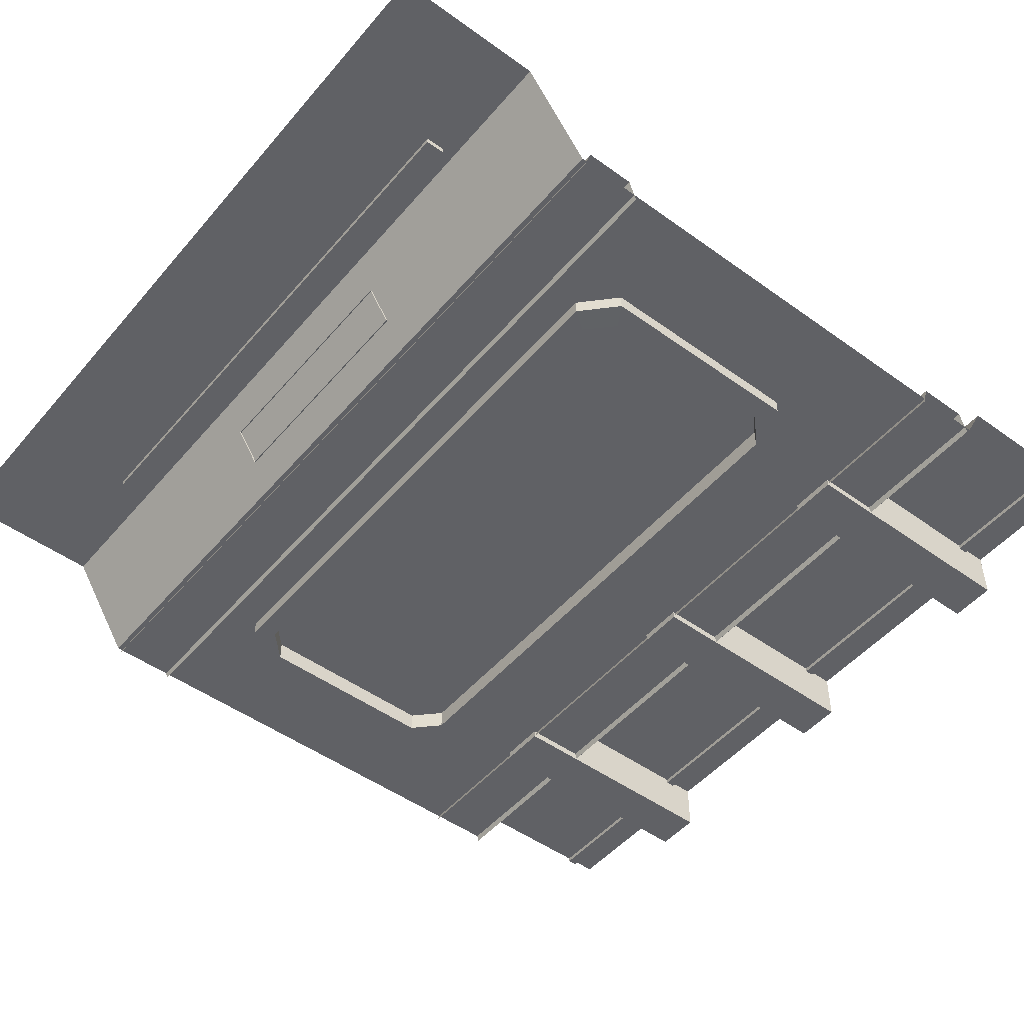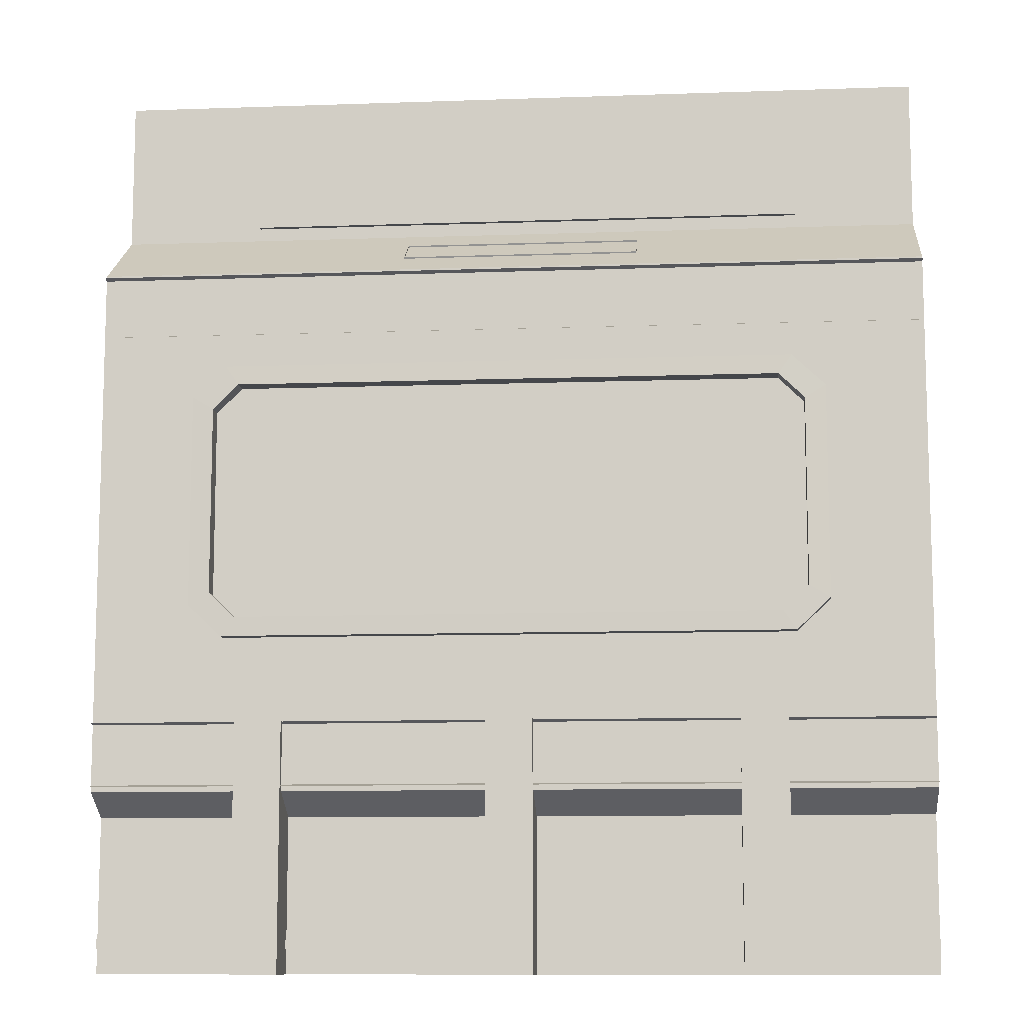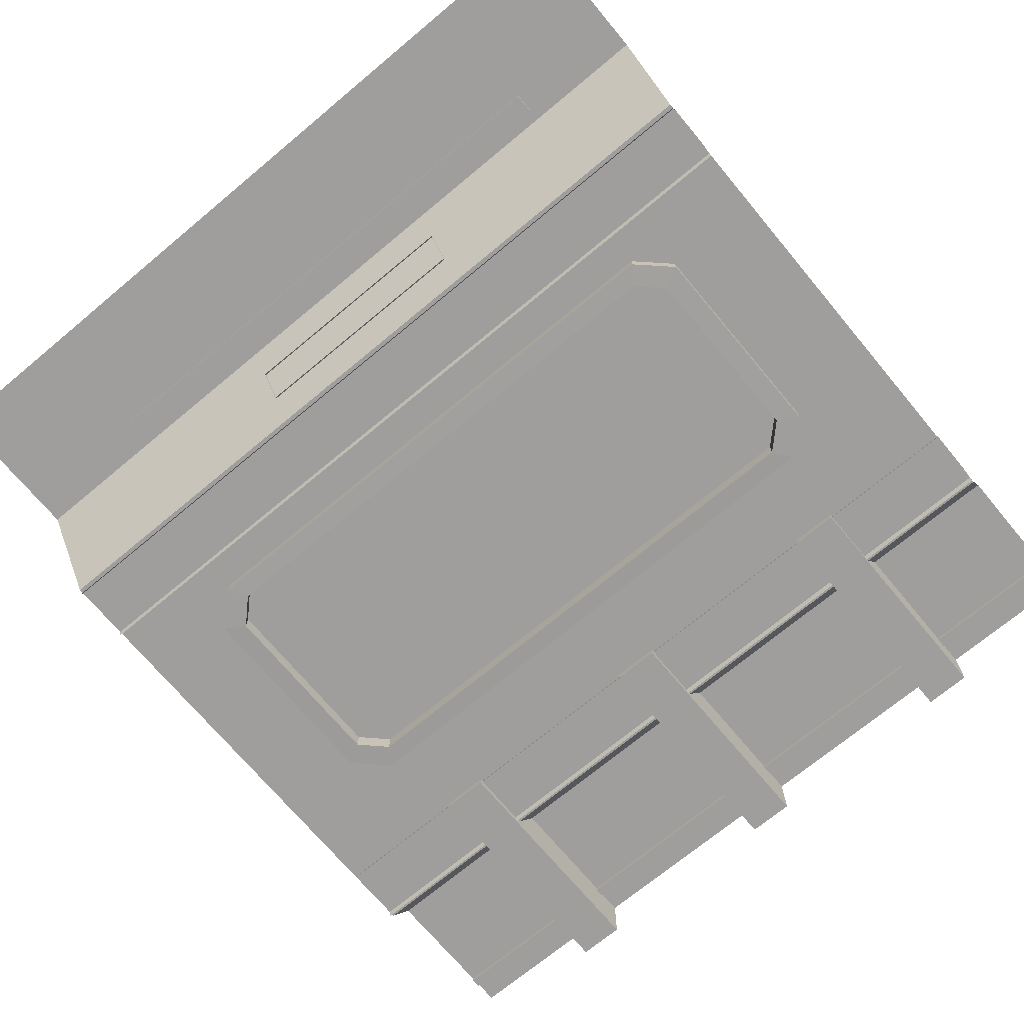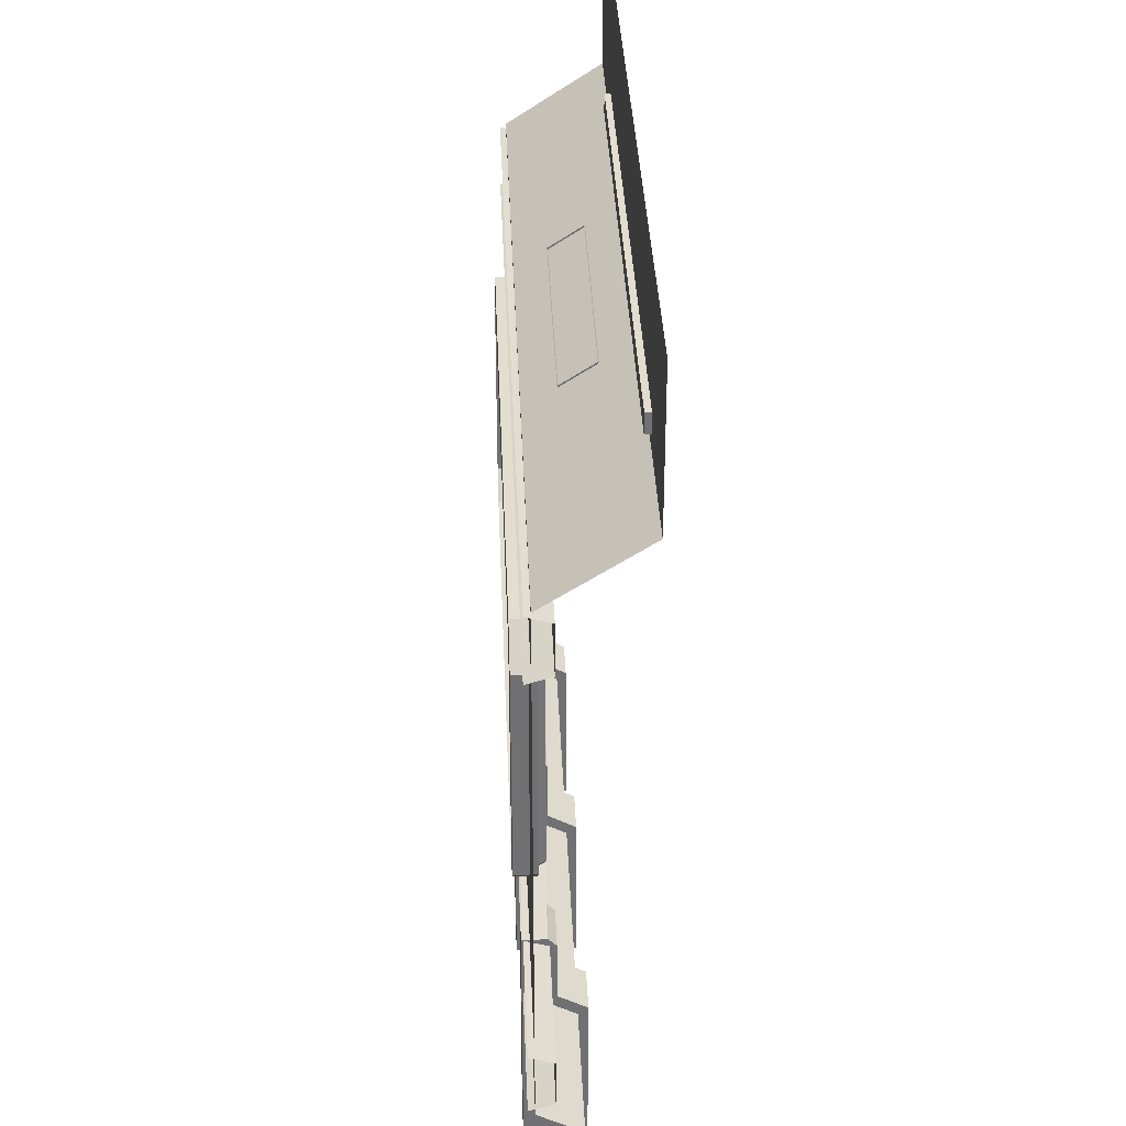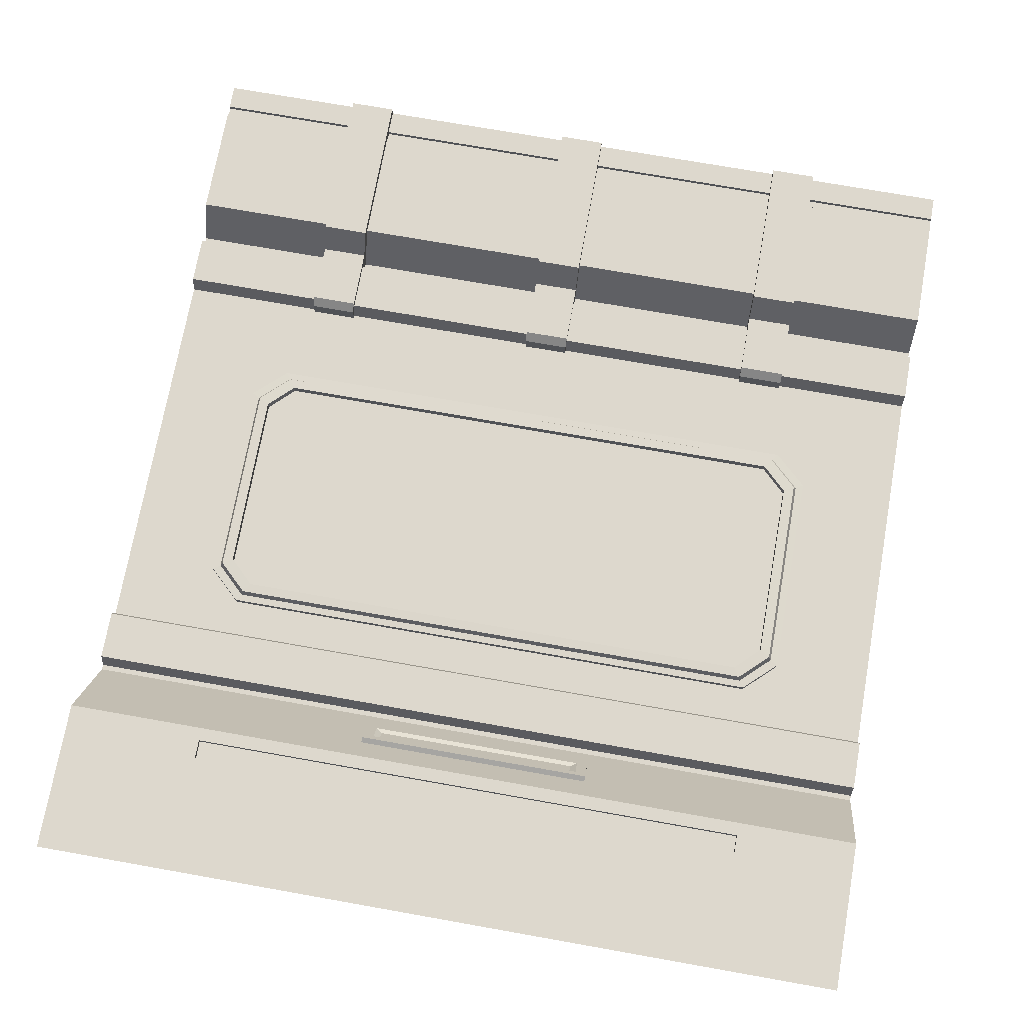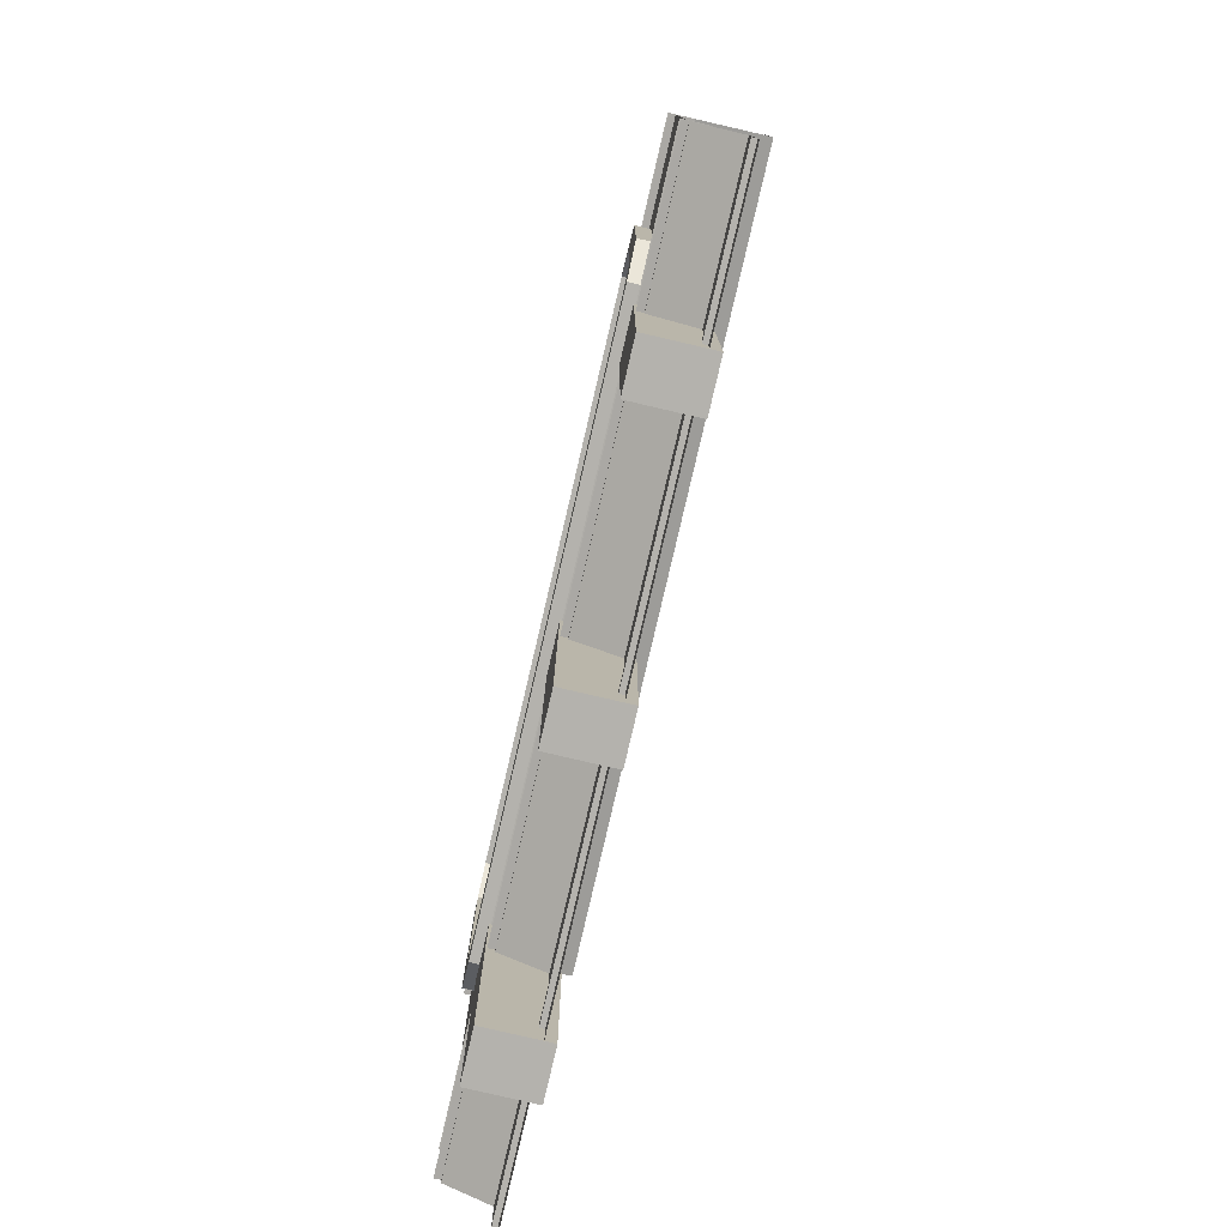
<metadata>
{"format":"obj","ext":"obj","renderer":"f3d","projection":"perspective","resolution":1024,"background":"white","views":[{"elev":-49.3,"azim":-128.6,"up":"+Z"},{"elev":-10.4,"azim":-174.9,"up":"+Y"},{"elev":-70.9,"azim":-140.2,"up":"+Z"},{"elev":34.9,"azim":-92.3,"up":"+Y"},{"elev":72.1,"azim":-169.9,"up":"+Z"},{"elev":-79.5,"azim":-103.1,"up":"+Y"}]}
</metadata>
<code>
o Window_Wall_SideB_Plane.013
v 2 0 1e-06
v 2 3.399 -0.2064
v -2 0 -1e-06
v -2 3.399 -0.2064
v 2 4.431 0.2557
v -2 4.431 0.2557
v 2 0.8535 -0.2064
v -2 0.8535 -0.2064
v -2 0.7412 -1e-06
v 2 0.7412 1e-06
v -2 3.704 0.2557
v 2 3.704 0.2557
v 2 3.383 -0.235
v -2 3.383 -0.235
v 2 3.348 -0.1211
v -2 3.348 -0.1211
v 2 3.112 -0.1211
v -2 3.112 -0.1211
v 2 3.077 -0.2372
v -2 3.077 -0.2373
v 2 1.181 -0.235
v -2 1.181 -0.235
v 2 1.147 -0.1211
v -2 1.147 -0.1211
v 2 0.91 -0.1211
v -2 0.91 -0.1211
v 2 0.8757 -0.2372
v -2 0.8757 -0.2373
v 0.5339 3.504 -0.06092
v -0.6201 3.504 -0.06092
v -0.6201 3.61 0.1006
v 0.5339 3.61 0.1006
v 0.5339 3.474 -0.04097
v -0.6201 3.474 -0.04097
v -0.6201 3.58 0.1206
v 0.5339 3.58 0.1206
v 2 3.767 0.2557
v -2 3.767 0.2557
v 2 3.86 0.2557
v -2 3.86 0.2557
v 1.338 0.1655 -0.02199
v -1.338 0.1655 -0.022
v 1.338 0.1205 -0.02199
v -1.338 0.1205 -0.022
v 1.325 4.431 0.2557
v -1.412 4.431 0.2557
v 1.338 0.1655 1e-06
v -1.338 0.1655 -1e-06
v 1.338 0.1205 1e-06
v -1.338 0.1205 -1e-06
v -1.447 3.704 0.2557
v 1.447 3.704 0.2557
v 1.325 3.767 0.2557
v -1.412 3.767 0.2557
v 1.325 3.86 0.2557
v -1.412 3.86 0.2557
v 1.325 3.767 0.2271
v -1.412 3.767 0.2271
v 1.325 3.86 0.2271
v -1.412 3.86 0.2271
v 2 2.861 -0.2064
v -2 2.861 -0.2064
v -1.447 3.399 -0.2064
v 1.447 3.399 -0.2064
v 1.338 2.861 -0.2064
v -1.338 2.861 -0.2064
v -2 1.636 -0.2064
v 2 1.636 -0.2064
v -1.315 0 0.04581
v -1.091 0 0.04581
v -1.315 0 -0.2435
v -1.315 0.8754 -0.2435
v -1.091 0 -0.2435
v -1.091 0.8754 -0.2435
v -1.315 0.7771 0.04581
v -1.315 0.8525 -0.09027
v -1.091 0.8525 -0.09027
v -1.091 0.7771 0.04581
v -0.117 0 0.04581
v 0.107 0 0.04581
v -0.117 0 -0.2435
v -0.117 0.8754 -0.2435
v 0.107 0 -0.2435
v 0.107 0.8754 -0.2435
v -0.117 0.7771 0.04581
v -0.117 0.8525 -0.09027
v 0.107 0.8525 -0.09027
v 0.107 0.7771 0.04581
v 1.081 0 0.04581
v 1.305 0 0.04581
v 1.081 0 -0.2435
v 1.081 0.8754 -0.2435
v 1.305 0 -0.2435
v 1.305 0.8754 -0.2435
v 1.081 0.7771 0.04581
v 1.081 0.8525 -0.09027
v 1.305 0.8525 -0.09027
v 1.305 0.7771 0.04581
v 0.4815 3.495 -0.008427
v -0.5677 3.495 -0.008428
v -0.5677 3.559 0.08927
v 0.4815 3.559 0.08927
v 0.4497 3.519 0.006625
v -0.5359 3.519 0.006625
v -0.5359 3.558 0.06527
v 0.4497 3.558 0.06527
v -1.315 1.186 -0.2435
v -1.091 1.186 -0.2435
v -0.117 1.186 -0.2435
v 0.107 1.186 -0.2435
v 1.081 1.186 -0.2435
v 1.305 1.186 -0.2435
v -1.091 1.186 -0.1282
v -1.091 1.148 -0.09027
v -1.315 1.148 -0.09027
v -1.315 1.186 -0.1282
v 0.107 1.186 -0.1282
v 0.107 1.148 -0.09027
v -0.117 1.148 -0.09027
v -0.117 1.186 -0.1282
v 1.305 1.186 -0.1282
v 1.305 1.148 -0.09027
v 1.081 1.148 -0.09027
v 1.081 1.186 -0.1282
v -2 0.1205 -1e-06
v 2 0.1205 1e-06
v 1.338 0.7412 1e-06
v -1.338 0.7412 -1e-06
v 2 0.1655 1e-06
v 1.338 0.8535 -0.2064
v -1.338 0.8535 -0.2064
v -2 0.1655 -1e-06
v -2 0.1655 -0.022
v -2 0.1205 -0.022
v 1.338 0 1e-06
v -1.338 0 -1e-06
v 2 0.1205 -0.02199
v 2 0.1655 -0.02199
v -1.338 1.636 -0.2064
v 1.338 1.636 -0.2064
v -1.362 2.909 -0.1715
v 1.375 1.588 -0.1715
v 1.375 2.909 -0.1715
v -1.362 1.588 -0.1715
v 1.375 2.909 -0.2775
v 1.375 1.588 -0.2775
v -1.362 2.909 -0.2775
v -1.362 1.588 -0.2775
v -1.522 2.759 -0.2775
v -1.522 1.738 -0.2775
v -1.522 2.759 -0.1715
v -1.522 1.738 -0.1715
v 1.535 2.759 -0.2775
v 1.535 1.738 -0.2775
v 1.535 2.759 -0.1715
v 1.535 1.738 -0.1715
v -1.421 2.698 -0.1384
v -1.299 2.818 -0.1384
v 1.434 2.698 -0.1384
v 1.312 2.818 -0.1384
v 1.312 1.679 -0.1384
v 1.312 1.679 -0.2799
v -1.299 1.679 -0.1384
v 1.312 2.818 -0.2799
v -1.299 2.818 -0.2799
v -1.299 1.679 -0.2799
v -1.421 1.799 -0.2799
v -1.421 2.698 -0.2799
v -1.421 1.799 -0.1384
v 1.434 2.698 -0.2799
v 1.434 1.799 -0.1384
v 1.434 1.799 -0.2799
v -1.331 2.864 -0.1396
v 1.344 2.864 -0.1395
v 1.484 2.729 -0.1395
v 1.484 1.768 -0.1395
v 1.344 1.633 -0.1395
v -1.472 2.729 -0.1396
v -1.472 1.768 -0.1396
v -1.331 1.633 -0.1396
v 1.352 2.876 -0.1706
v 1.497 1.761 -0.1706
v 1.352 1.621 -0.1706
v -1.339 2.876 -0.1706
v 1.497 2.736 -0.1706
v -1.485 2.736 -0.1706
v -1.485 1.761 -0.1706
v -1.339 1.621 -0.1706
v -2 2.717 -0.2064
v -2 1.78 -0.2064
v -1.485 2.717 -0.2064
v -1.485 1.78 -0.2064
v 2 1.78 -0.2064
v 2 2.717 -0.2064
v 1.485 2.717 -0.2064
v 1.485 1.78 -0.2064
v -1.452 2.708 -0.1837
v -1.327 2.83 -0.1837
v 1.465 2.708 -0.1837
v 1.34 2.83 -0.1837
v 1.34 1.667 -0.1837
v -1.327 1.667 -0.1837
v -1.452 1.789 -0.1837
v 1.465 1.789 -0.1837
f 55 39 5 45
f 128 127 130 131
f 52 51 63 64
f 63 66 65 64
f 53 37 39 55
f 38 54 56 40
f 56 54 58 60
f 53 54 51 52
f 64 65 61 2
f 51 11 4 63
f 127 10 7 130
f 130 7 68 140
f 42 41 47 48
f 40 56 46 6
f 53 55 59 57
f 55 45 46 56
f 12 52 64 2
f 41 138 129 47
f 131 130 140 139
f 42 44 43 41
f 8 131 139 67
f 52 12 37 53
f 4 62 66 63
f 127 47 129 10
f 53 57 58 54
f 55 56 60 59
f 51 54 38 11
f 82 86 119 120 109
f 70 73 74 77 78
f 75 69 70 78
f 75 78 77 76
f 75 76 72 71 69
f 80 83 84 87 88
f 85 79 80 88
f 85 88 87 86
f 85 86 82 81 79
f 84 82 109 110
f 90 93 94 97 98
f 95 89 90 98
f 95 98 97 96
f 95 96 92 91 89
f 77 74 108 113 114
f 87 84 110 117 118
f 97 94 112 121 122
f 117 110 109 120
f 86 87 118 119
f 94 92 111 112
f 121 112 111 124
f 74 72 107 108
f 92 96 123 124 111
f 113 108 107 116
f 96 97 122 123
f 72 76 115 116 107
f 113 116 115 114
f 117 120 119 118
f 121 124 123 122
f 76 77 114 115
f 193 196 140 68
f 9 132 48 128
f 133 134 44 42
f 9 128 131 8
f 57 59 60 58
f 41 43 137 138
f 192 190 67 139
f 128 48 47 127
f 133 42 48 132
f 66 62 189 191
f 191 189 190 192
f 61 65 195 194
f 194 195 196 193
f 92 94 93 91
f 82 84 83 81
f 72 74 73 71
f 14 16 15 13
f 16 18 17 15
f 18 20 19 17
f 22 24 23 21
f 24 26 25 23
f 26 28 27 25
f 155 153 145 143
f 143 145 147 141
f 144 148 146 142
f 152 150 148 144
f 142 146 154 156
f 141 147 149 151
f 151 149 150 152
f 156 154 153 155
f 159 160 164 170
f 160 158 165 164
f 163 161 162 166
f 169 163 166 167
f 161 171 172 162
f 158 157 168 165
f 157 169 167 168
f 171 159 170 172
f 174 173 158 160
f 153 154 172 170
f 147 145 164 165
f 176 175 159 171
f 145 153 170 164
f 154 146 162 172
f 149 147 165 168
f 148 150 167 166
f 177 176 171 161
f 173 178 157 158
f 178 179 169 157
f 175 174 160 159
f 150 149 168 167
f 179 180 163 169
f 180 177 161 163
f 146 148 166 162
f 188 183 177 180
f 187 188 180 179
f 185 181 174 175
f 186 187 179 178
f 184 186 178 173
f 183 182 176 177
f 182 185 175 176
f 181 184 173 174
f 143 141 184 181
f 156 155 185 182
f 142 156 182 183
f 141 151 186 184
f 151 152 187 186
f 155 143 181 185
f 152 144 188 187
f 144 142 183 188
f 197 203 202 201 204 199 200 198
f 36 35 101 102
f 31 30 34 35
f 29 32 36 33
f 30 29 33 34
f 32 31 35 36
f 135 1 126 49
f 3 136 50 125
f 69 71 73 70
f 79 81 83 80
f 89 91 93 90
f 99 102 106 103
f 35 34 100 101
f 33 36 102 99
f 34 33 99 100
f 100 99 103 104
f 102 101 105 106
f 101 100 104 105
f 44 134 125 50
f 136 135 49 50
f 43 44 50 49
f 137 43 49 126
f 104 103 106 105

</code>
